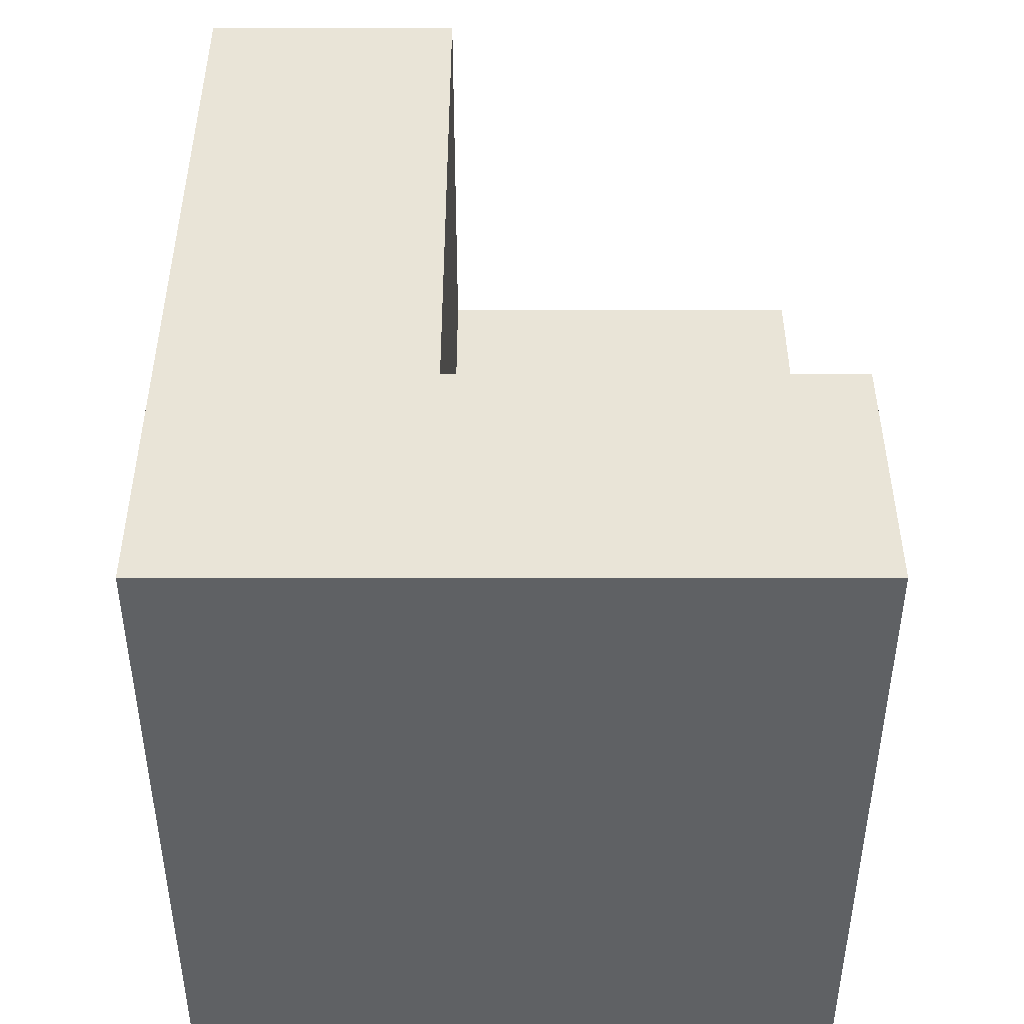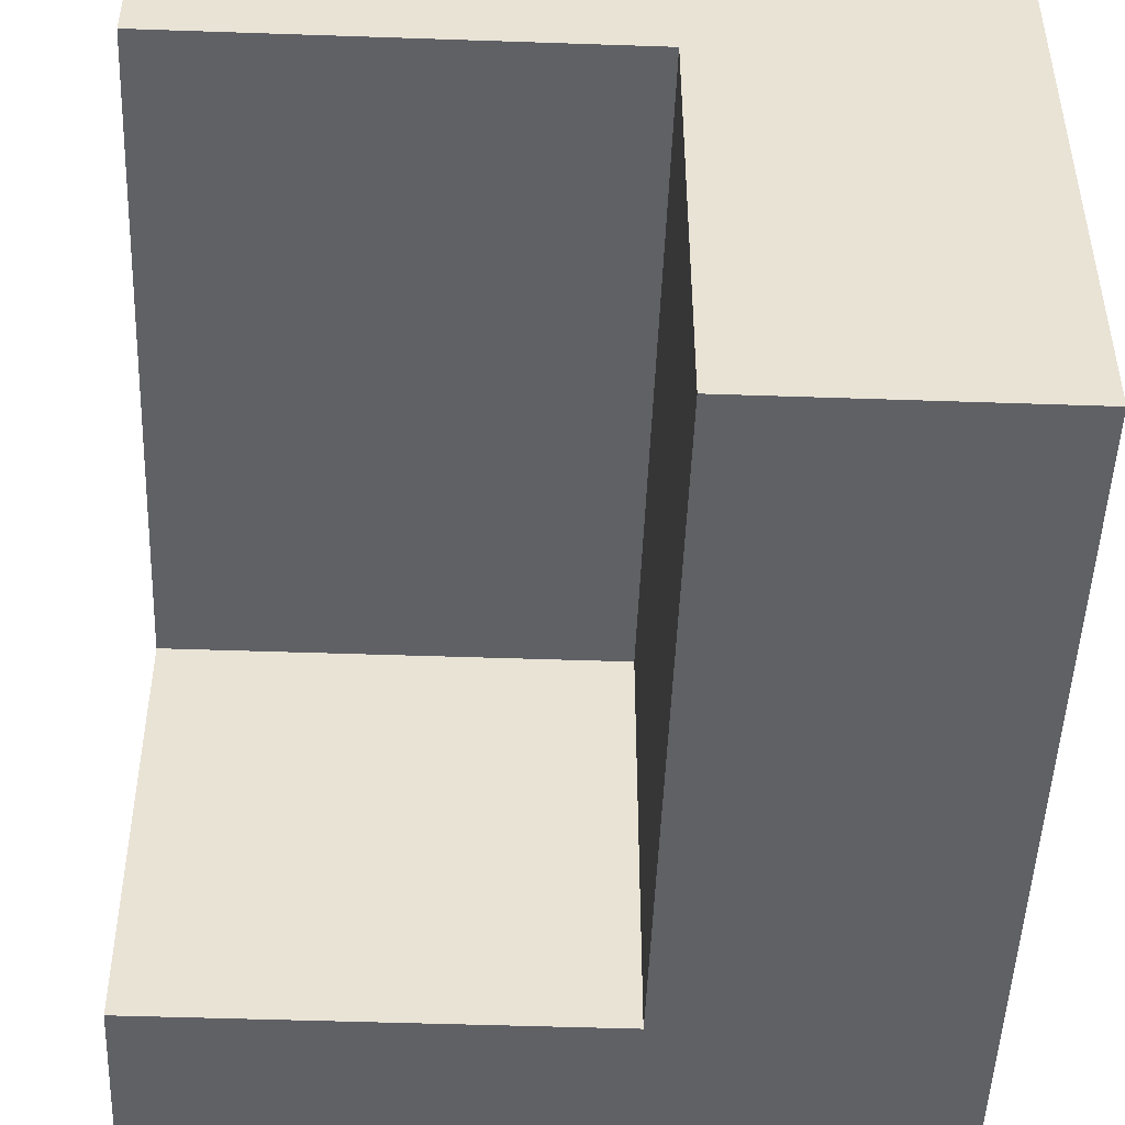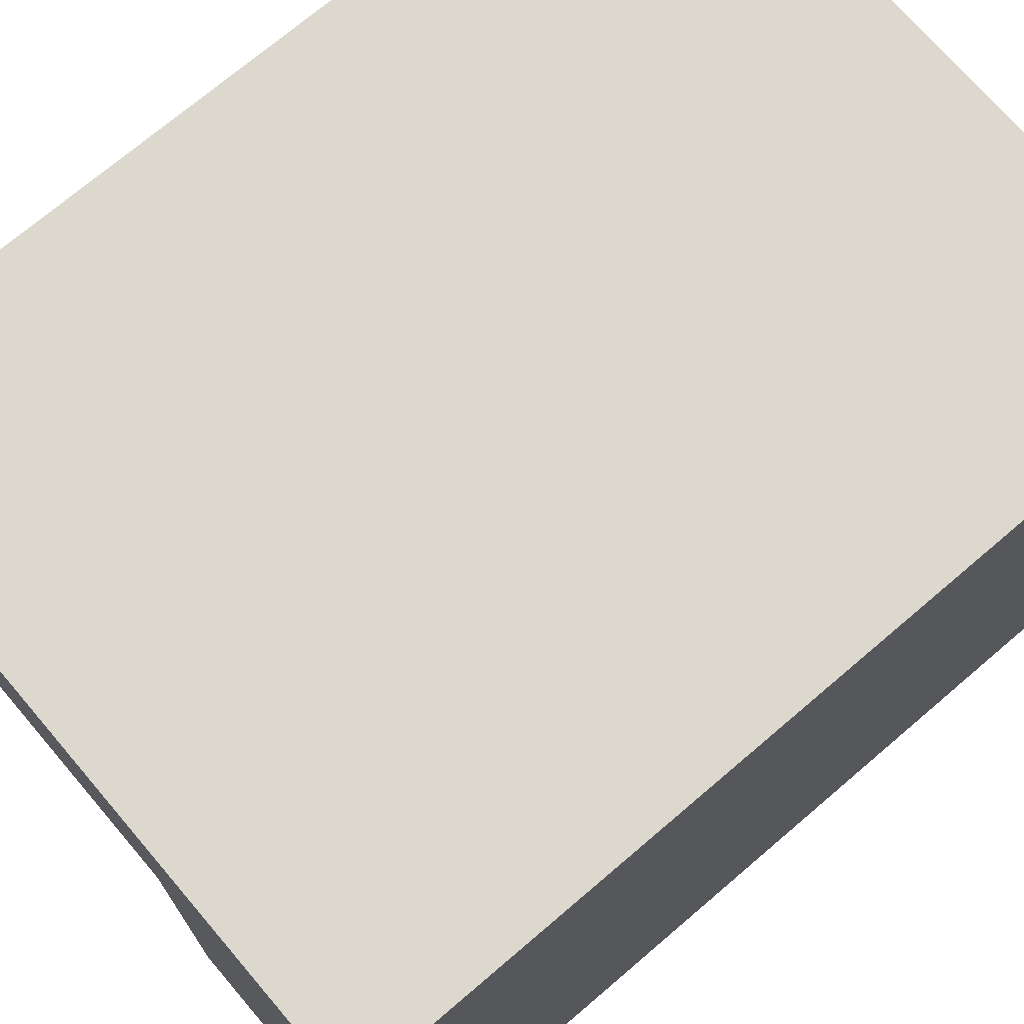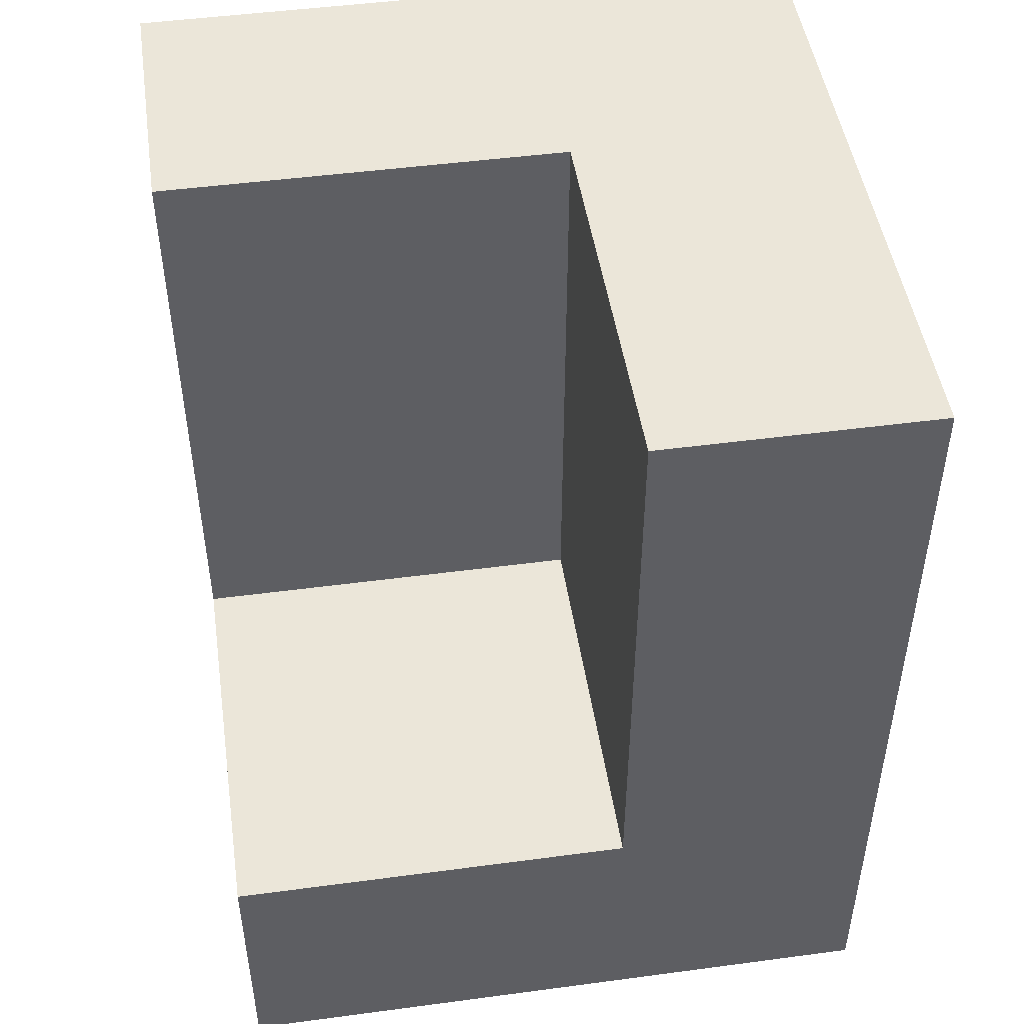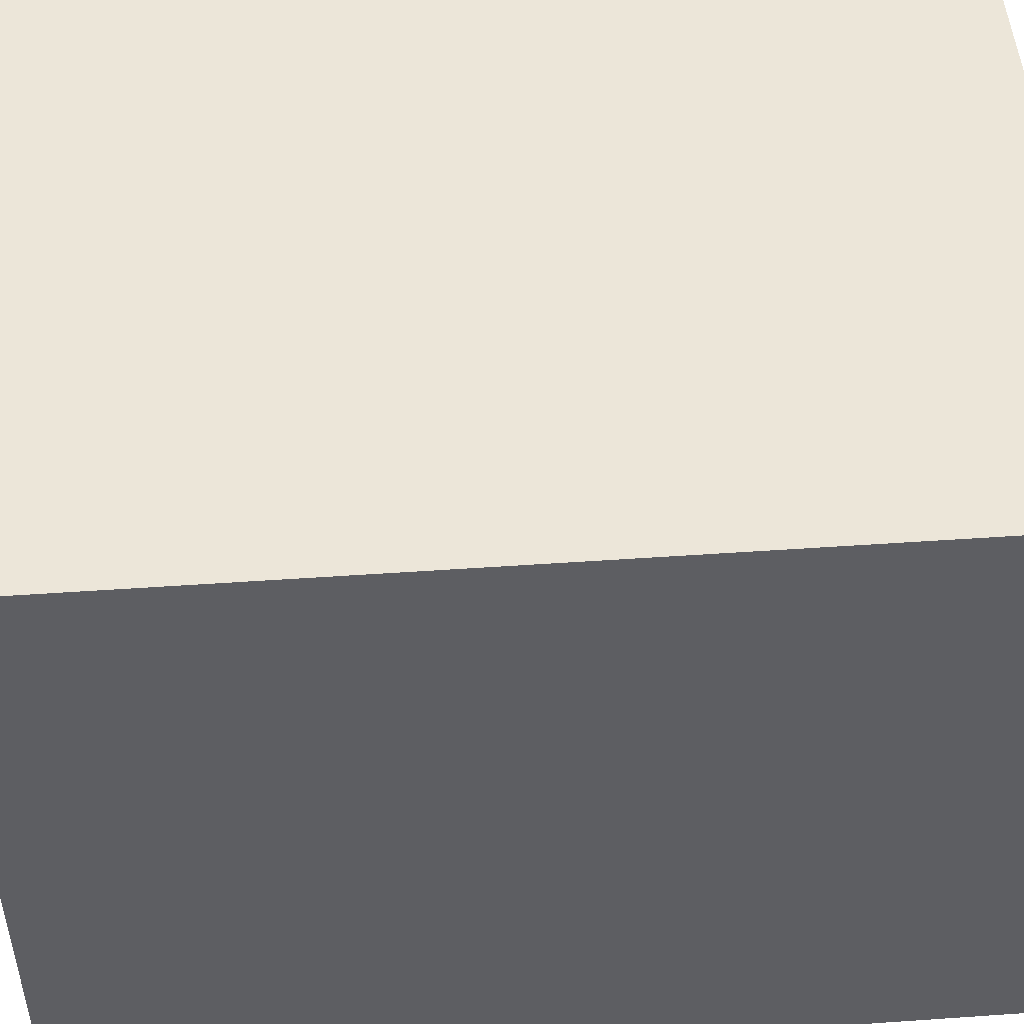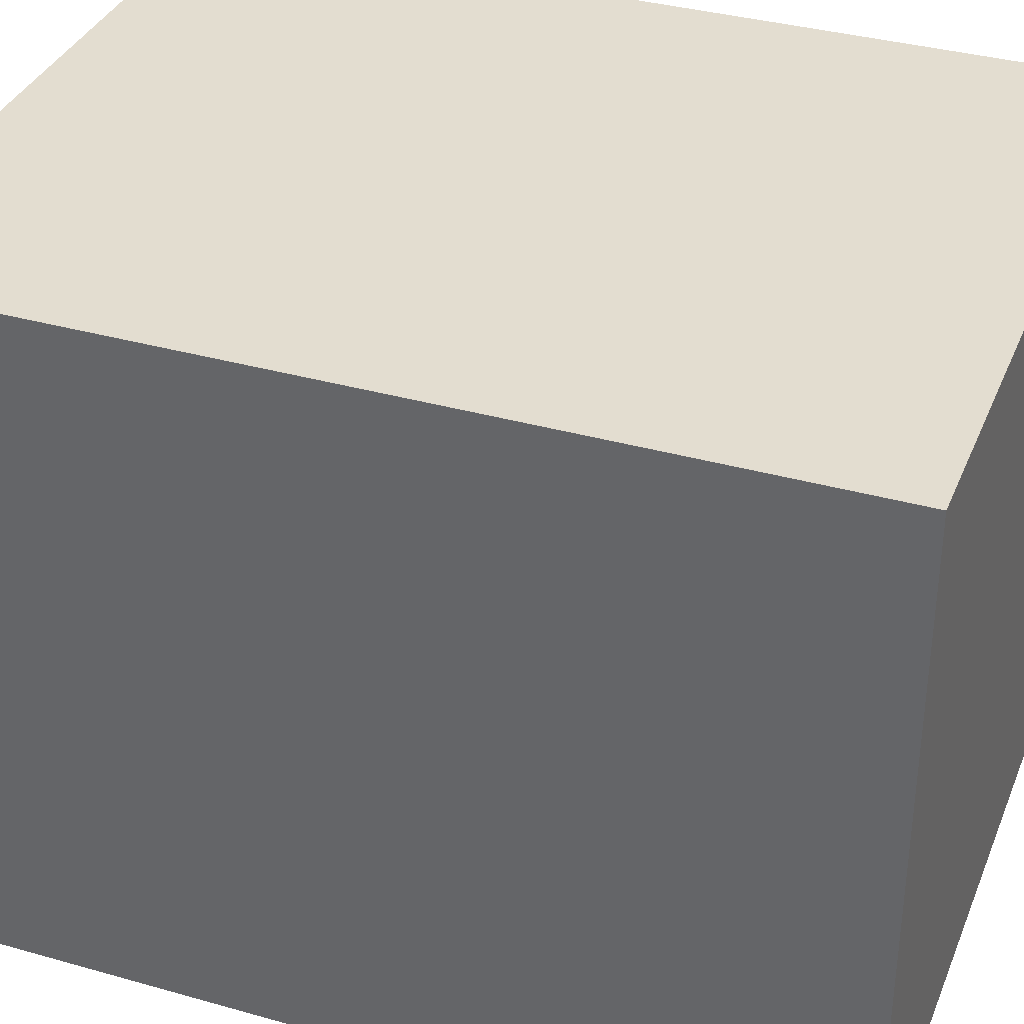
<metadata>
{"format":"obj","ext":"obj","renderer":"f3d","projection":"perspective","resolution":1024,"background":"white","views":[{"elev":-46.6,"azim":90.0,"up":"+Y"},{"elev":-48.8,"azim":177.8,"up":"+Z"},{"elev":72.1,"azim":-130.5,"up":"+Z"},{"elev":48.1,"azim":171.5,"up":"+Y"},{"elev":49.5,"azim":-94.4,"up":"+Z"},{"elev":35.6,"azim":-69.5,"up":"+Z"}]}
</metadata>
<code>
g pb_Mesh428702
v 0.25 0 3
v -2.75 0 3
v 0.25 2 3
v -2.75 2 3
v -4.75 0 1
v -4.75 0 -2
v -4.75 2 1
v -4.75 2 -2
v -2.75 0 -2
v 0.25 0 -2
v -2.75 2 -2
v 0.25 2 -2
v 0.25 0 -2
v 0.25 0 1
v 0.25 2 -2
v 0.25 2 1
v 0.25 2 1
v -2.75 2 1
v 0.25 2 -2
v -2.75 2 -2
v 0.25 0 -2
v -2.75 0 -2
v 0.25 0 1
v -2.75 0 1
v -4.75 0 1
v -4.75 0 -2
v -4.75 2 3
v -4.75 0 3
v -4.75 0 -2
v -4.75 2 -2
v -2.75 0 3
v -4.75 0 3
v -4.75 0 3
v -4.75 2 3
v 0.25 0 3
v 0.25 2 3
v 0.25 0 3
v -2.75 2 1
v 0.25 2 1
v -2.75 6.5 1
v 0.25 6.5 1
v -2.75 2 3
v -4.75 2 3
v -2.75 6.5 3
v -4.75 6.5 3
v 0.25 6.5 1
v 0.25 6.5 3
v 0.25 2 3
v 0.25 6.5 3
v -4.75 6.5 1
v -4.75 6.5 -2
v -4.75 6.5 3
v -2.75 2 -2
v -2.75 2 1
v -2.75 6.5 -2
v -2.75 6.5 1
v -4.75 2 -2
v -2.75 2 -2
v -4.75 6.5 -2
v -2.75 6.5 -2
v -4.75 6.5 1
v -2.75 6.5 3
v -4.75 6.5 3
v -2.75 6.5 1
v -4.75 6.5 -2
v -2.75 6.5 -2
v 0.25 6.5 1
v 0.25 6.5 3
g pb_Mesh428702_0
f 3 2 1
f 3 4 2
f 7 6 5
f 7 8 6
f 11 10 9
f 11 12 10
f 15 14 13
f 15 16 14
f 19 18 17
f 19 20 18
f 23 22 21
f 23 24 22
f 25 22 24
f 25 26 22
f 27 2 4
f 27 28 2
f 29 11 9
f 29 30 11
f 31 25 24
f 31 32 25
f 33 7 5
f 33 34 7
f 35 24 23
f 35 31 24
f 36 14 16
f 36 37 14
f 40 39 38
f 40 41 39
f 44 43 42
f 44 45 43
f 46 36 16
f 46 47 36
f 49 42 48
f 49 44 42
f 50 8 7
f 50 51 8
f 52 7 34
f 52 50 7
f 55 54 53
f 55 56 54
f 59 58 57
f 59 60 58
f 63 62 61
f 62 64 61
f 61 64 65
f 64 66 65
f 64 62 67
f 62 68 67

</code>
